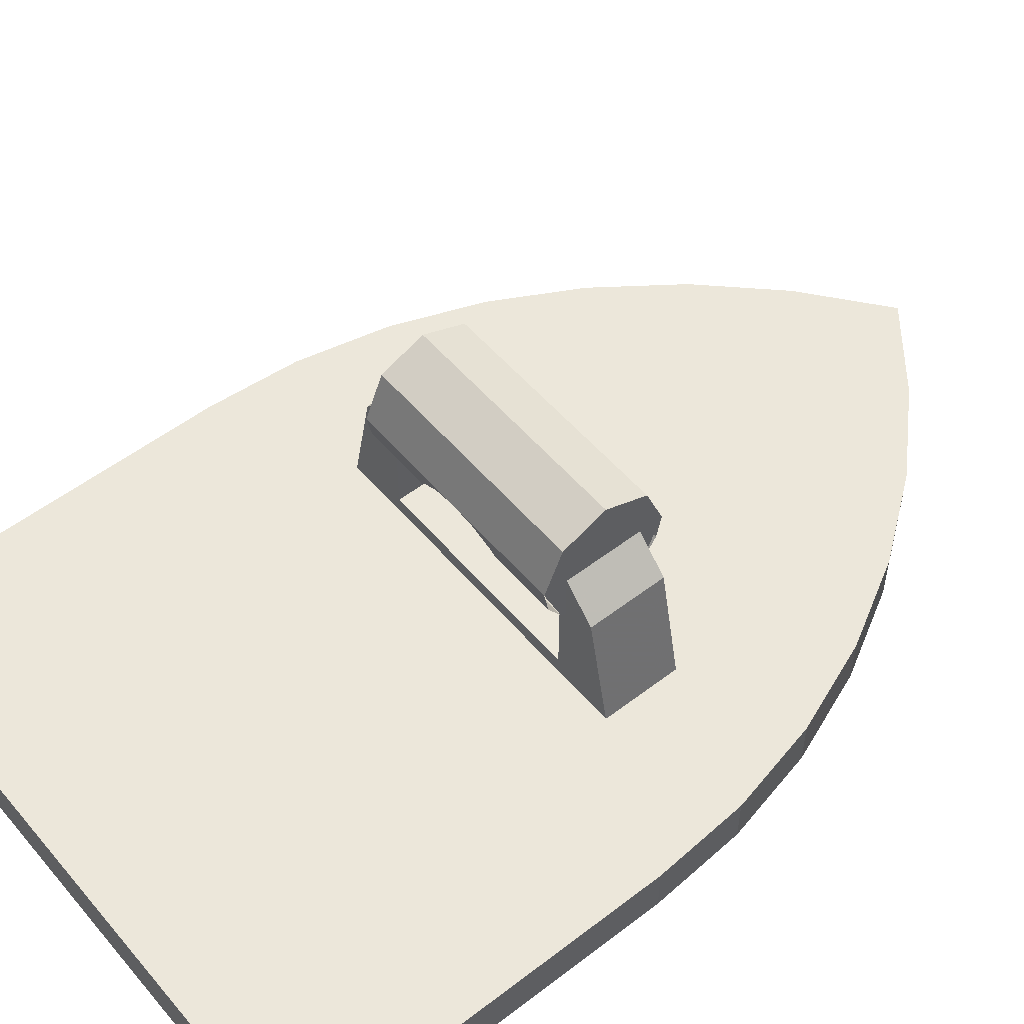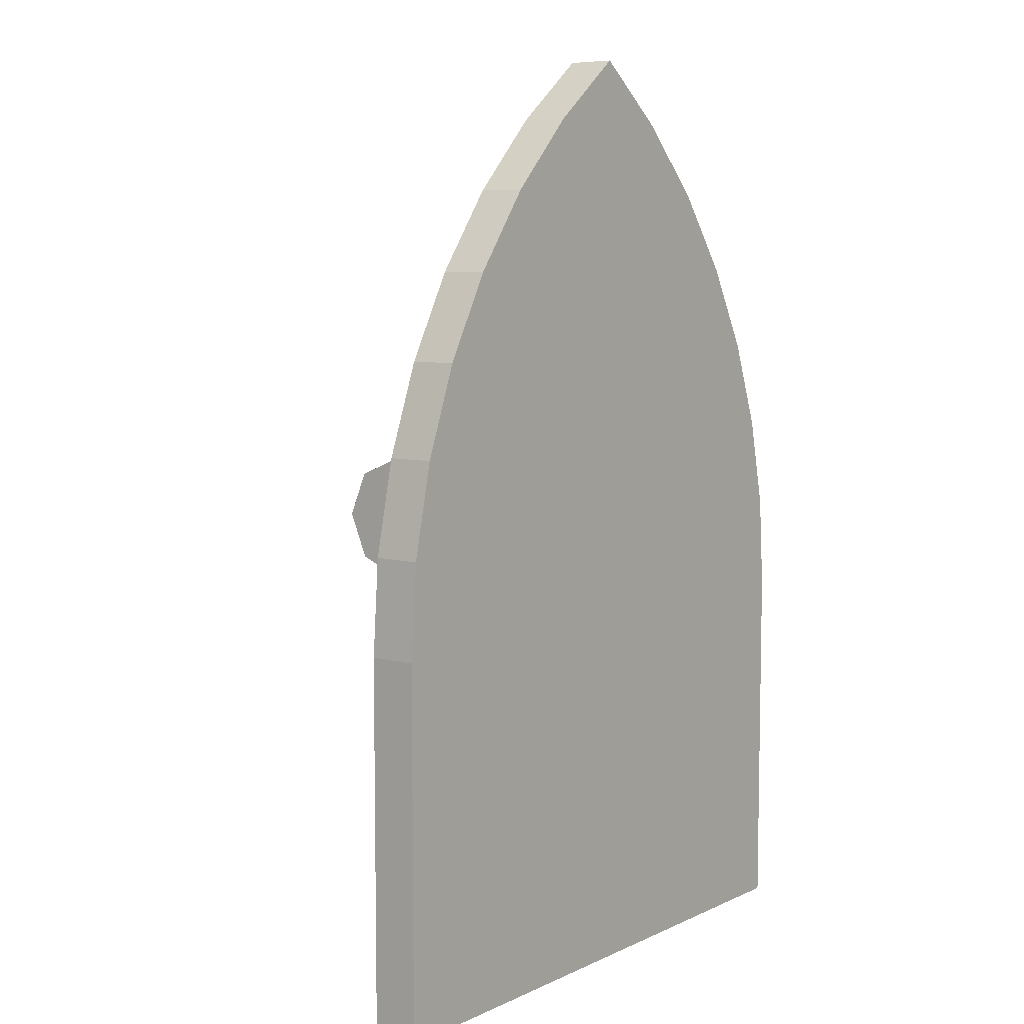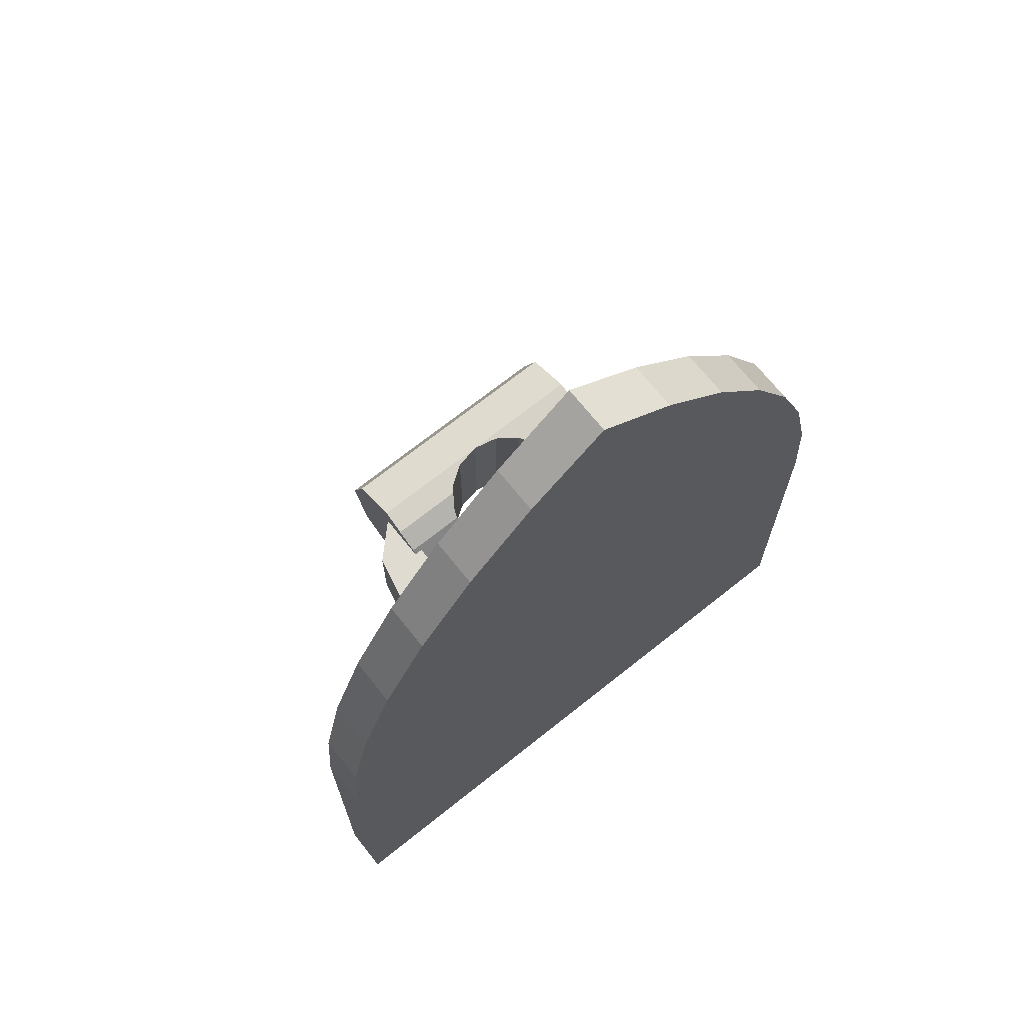
<metadata>
{"format":"obj","ext":"obj","renderer":"f3d","projection":"perspective","resolution":1024,"background":"white","views":[{"elev":53.4,"azim":50.7,"up":"+Z"},{"elev":7.0,"azim":127.8,"up":"+Y"},{"elev":69.9,"azim":141.4,"up":"+Y"}]}
</metadata>
<code>
v -0.978 -0.02482 -0.6
v -1 -0.325 -0.6
v -1 -0.325 -0.45
v -0.978 -0.02482 -0.45
v -0.9128 0.2703 -0.6
v -0.978 -0.02482 -0.6
v -0.978 -0.02482 -0.45
v -0.9128 0.2703 -0.45
v -0.8055 0.5553 -0.6
v -0.9128 0.2703 -0.6
v -0.9128 0.2703 -0.45
v -0.8055 0.5553 -0.45
v -0.6575 0.8251 -0.6
v -0.8055 0.5553 -0.6
v -0.8055 0.5553 -0.45
v -0.6575 0.8251 -0.45
v -0.4719 1.075 -0.6
v -0.6575 0.8251 -0.6
v -0.6575 0.8251 -0.45
v -0.4719 1.075 -0.45
v -0.2513 1.301 -0.6
v -0.4719 1.075 -0.6
v -0.4719 1.075 -0.45
v -0.2513 1.301 -0.45
v -1e-06 1.5 -0.6
v -0.2513 1.301 -0.6
v -0.2513 1.301 -0.45
v -1e-06 1.5 -0.45
v 0.978 -0.02482 -0.6
v 1 -0.325 -0.6
v 1 -0.325 -0.45
v 0.978 -0.02482 -0.45
v 0.9128 0.2703 -0.6
v 0.978 -0.02482 -0.6
v 0.978 -0.02482 -0.45
v 0.9128 0.2703 -0.45
v 0.8055 0.5553 -0.6
v 0.9128 0.2703 -0.6
v 0.9128 0.2703 -0.45
v 0.8055 0.5553 -0.45
v 0.6575 0.8251 -0.6
v 0.8055 0.5553 -0.6
v 0.8055 0.5553 -0.45
v 0.6575 0.8251 -0.45
v 0.4719 1.075 -0.6
v 0.6575 0.8251 -0.6
v 0.6575 0.8251 -0.45
v 0.4719 1.075 -0.45
v 0.2513 1.301 -0.6
v 0.4719 1.075 -0.6
v 0.4719 1.075 -0.45
v 0.2513 1.301 -0.45
v 1e-06 1.5 -0.6
v 0.2513 1.301 -0.6
v 0.2513 1.301 -0.45
v 1e-06 1.5 -0.45
v -1 -0.325 -0.45
v -0.978 -0.02482 -0.45
v -0.9128 0.2703 -0.45
v -1 -0.325 -0.45
v -0.9128 0.2703 -0.45
v -0.8055 0.5553 -0.45
v -1 -0.325 -0.45
v -0.8055 0.5553 -0.45
v -0.6575 0.8251 -0.45
v -1 -0.325 -0.45
v -0.6575 0.8251 -0.45
v -0.4719 1.075 -0.45
v -1 -0.325 -0.45
v -0.4719 1.075 -0.45
v -0.2513 1.301 -0.45
v -1 -0.325 -0.45
v -0.2513 1.301 -0.45
v -1e-06 1.5 -0.45
v 1 -0.325 -0.45
v 0.978 -0.02482 -0.45
v 0.9128 0.2703 -0.45
v 1 -0.325 -0.45
v 0.9128 0.2703 -0.45
v 0.8055 0.5553 -0.45
v 1 -0.325 -0.45
v 0.8055 0.5553 -0.45
v 0.6575 0.8251 -0.45
v 1 -0.325 -0.45
v 0.6575 0.8251 -0.45
v 0.4719 1.075 -0.45
v 1 -0.325 -0.45
v 0.4719 1.075 -0.45
v 0.2513 1.301 -0.45
v 1 -0.325 -0.45
v 0.2513 1.301 -0.45
v 1e-06 1.5 -0.45
v -1 -0.325 -0.45
v 1 -0.325 -0.45
v 0 1.5 -0.45
v 0.35 0.07655 -0.1848
v 0.35 0.125 -0.1524
v 0.35 0.125 -0.4
v 0.35 0 -0.2
v 0.35 0.07655 -0.1848
v 0.35 0.125 -0.4
v 0.35 0.125 -0.4
v 0.35 -0.125 -0.4
v 0.35 -0.07655 -0.1848
v 0.35 0 -0.2
v 0.35 -0.125 -0.4
v 0.35 -0.125 -0.1524
v 0.35 -0.07655 -0.1848
v -0.35 0.125 -0.4
v -0.35 0.125 -0.1524
v -0.35 0.07655 -0.1848
v -0.35 0.125 -0.4
v -0.35 0.07655 -0.1848
v -0.35 0 -0.2
v -0.35 0 -0.2
v -0.35 -0.07655 -0.1848
v -0.35 -0.125 -0.4
v -0.35 0.125 -0.4
v -0.35 -0.07655 -0.1848
v -0.35 -0.125 -0.1524
v -0.35 -0.125 -0.4
v 0 -0.2 0
v -0.375 -0.2 0
v -0.375 -0.197 -0.0152
v -0.07655 -0.197 -0.0152
v -0.07655 -0.197 -0.0152
v -0.375 -0.197 -0.0152
v -0.375 -0.1883 -0.0586
v -0.1414 -0.1883 -0.0586
v -0.1414 -0.1883 -0.0586
v -0.375 -0.1883 -0.0586
v -0.375 -0.1848 -0.07655
v -0.1534 -0.1848 -0.07655
v -0.1534 -0.1848 -0.07655
v -0.375 -0.1848 -0.07655
v -0.375 -0.1534 -0.1235
v -0.1848 -0.1534 -0.1235
v -0.1848 -0.1534 -0.1235
v -0.375 -0.1534 -0.1235
v -0.375 -0.1414 -0.1414
v -0.1883 -0.1414 -0.1414
v -0.1883 -0.1414 -0.1414
v -0.375 -0.1414 -0.1414
v -0.375 -0.125 -0.1524
v -0.35 -0.125 -0.1524
v -0.1883 -0.1414 -0.1414
v -0.35 -0.125 -0.1524
v -0.35 -0.07655 -0.1848
v -0.197 -0.07655 -0.1848
v -0.197 -0.07655 -0.1848
v -0.35 -0.07655 -0.1848
v -0.35 0 -0.2
v -0.2 0 -0.2
v -0.35 0 -0.2
v -0.35 0.07655 -0.1848
v -0.197 0.07655 -0.1848
v -0.2 0 -0.2
v -0.197 0.07655 -0.1848
v -0.35 0.07655 -0.1848
v -0.35 0.125 -0.1524
v -0.1883 0.1414 -0.1414
v -0.35 0.125 -0.1524
v -0.375 0.125 -0.1524
v -0.375 0.1414 -0.1414
v -0.1883 0.1414 -0.1414
v -0.375 0.1414 -0.1414
v -0.375 0.1534 -0.1235
v -0.1848 0.1534 -0.1235
v -0.1883 0.1414 -0.1414
v -0.375 0.1534 -0.1235
v -0.375 0.1848 -0.07655
v -0.1534 0.1848 -0.07655
v -0.1848 0.1534 -0.1235
v -0.375 0.1848 -0.07655
v -0.375 0.1883 -0.0586
v -0.1414 0.1883 -0.0586
v -0.1534 0.1848 -0.07655
v -0.375 0.1883 -0.0586
v -0.375 0.197 -0.0152
v -0.07655 0.197 -0.0152
v -0.1414 0.1883 -0.0586
v -0.375 0.197 -0.0152
v -0.375 0.2 0
v 0 0.2 0
v -0.07655 0.197 -0.0152
v 0.375 -0.197 -0.0152
v 0.375 -0.2 0
v 0 -0.2 0
v 0.07655 -0.197 -0.0152
v 0.375 -0.1883 -0.0586
v 0.375 -0.197 -0.0152
v 0.07655 -0.197 -0.0152
v 0.1414 -0.1883 -0.0586
v 0.375 -0.1848 -0.07655
v 0.375 -0.1883 -0.0586
v 0.1414 -0.1883 -0.0586
v 0.1534 -0.1848 -0.07655
v 0.375 -0.1534 -0.1235
v 0.375 -0.1848 -0.07655
v 0.1534 -0.1848 -0.07655
v 0.1848 -0.1534 -0.1235
v 0.375 -0.1414 -0.1414
v 0.375 -0.1534 -0.1235
v 0.1848 -0.1534 -0.1235
v 0.1883 -0.1414 -0.1414
v 0.35 -0.125 -0.1524
v 0.375 -0.125 -0.1524
v 0.375 -0.1414 -0.1414
v 0.1883 -0.1414 -0.1414
v 0.197 -0.07655 -0.1848
v 0.35 -0.07655 -0.1848
v 0.35 -0.125 -0.1524
v 0.1883 -0.1414 -0.1414
v 0.35 0 -0.2
v 0.35 -0.07655 -0.1848
v 0.197 -0.07655 -0.1848
v 0.2 0 -0.2
v 0.197 0.07655 -0.1848
v 0.35 0.07655 -0.1848
v 0.35 0 -0.2
v 0.2 0 -0.2
v 0.1883 0.1414 -0.1414
v 0.35 0.125 -0.1524
v 0.35 0.07655 -0.1848
v 0.197 0.07655 -0.1848
v 0.1883 0.1414 -0.1414
v 0.375 0.1414 -0.1414
v 0.375 0.125 -0.1524
v 0.35 0.125 -0.1524
v 0.1848 0.1534 -0.1235
v 0.375 0.1534 -0.1235
v 0.375 0.1414 -0.1414
v 0.1883 0.1414 -0.1414
v 0.1534 0.1848 -0.07655
v 0.375 0.1848 -0.07655
v 0.375 0.1534 -0.1235
v 0.1848 0.1534 -0.1235
v 0.1414 0.1883 -0.0586
v 0.375 0.1883 -0.0586
v 0.375 0.1848 -0.07655
v 0.1534 0.1848 -0.07655
v 0.07655 0.197 -0.0152
v 0.375 0.197 -0.0152
v 0.375 0.1883 -0.0586
v 0.1414 0.1883 -0.0586
v 0 0.2 0
v 0.375 0.2 0
v 0.375 0.197 -0.0152
v 0.07655 0.197 -0.0152
v 0.197 -0.07655 -0.1848
v 0.197 0.07655 -0.1848
v 0.2 0 -0.2
v 0.1883 -0.1414 -0.1414
v 0.1883 0.1414 -0.1414
v 0.197 0.07655 -0.1848
v 0.197 -0.07655 -0.1848
v 0.1848 -0.1534 -0.1235
v 0.1848 0.1534 -0.1235
v 0.1883 0.1414 -0.1414
v 0.1883 -0.1414 -0.1414
v 0.1534 -0.1848 -0.07655
v 0.1534 0.1848 -0.07655
v 0.1848 0.1534 -0.1235
v 0.1848 -0.1534 -0.1235
v 0.1414 -0.1883 -0.0586
v 0.1414 0.1883 -0.0586
v 0.1534 0.1848 -0.07655
v 0.1534 -0.1848 -0.07655
v 0.07655 -0.197 -0.0152
v 0.07655 0.197 -0.0152
v 0.1414 0.1883 -0.0586
v 0.1414 -0.1883 -0.0586
v 0 -0.2 0
v 0 0.2 0
v 0.07655 0.197 -0.0152
v 0.07655 -0.197 -0.0152
v -0.07655 0.197 -0.0152
v 0 0.2 0
v 0 -0.2 0
v -0.07655 -0.197 -0.0152
v -0.1414 0.1883 -0.0586
v -0.07655 0.197 -0.0152
v -0.07655 -0.197 -0.0152
v -0.1414 -0.1883 -0.0586
v -0.1534 0.1848 -0.07655
v -0.1414 0.1883 -0.0586
v -0.1414 -0.1883 -0.0586
v -0.1534 -0.1848 -0.07655
v -0.1848 0.1534 -0.1235
v -0.1534 0.1848 -0.07655
v -0.1534 -0.1848 -0.07655
v -0.1848 -0.1534 -0.1235
v -0.1883 0.1414 -0.1414
v -0.1848 0.1534 -0.1235
v -0.1848 -0.1534 -0.1235
v -0.1883 -0.1414 -0.1414
v -0.197 0.07655 -0.1848
v -0.1883 0.1414 -0.1414
v -0.1883 -0.1414 -0.1414
v -0.197 -0.07655 -0.1848
v -0.2 0 -0.2
v -0.197 0.07655 -0.1848
v -0.197 -0.07655 -0.1848
v 0.375 0 0
v 0.375 0.125 -0.1524
v 0.375 0.1414 -0.1414
v 0.375 -0.1414 -0.1414
v 0.375 -0.125 -0.1524
v 0.375 0 0
v -0.375 0 0
v -0.375 -0.125 -0.1524
v -0.375 -0.1414 -0.1414
v -0.375 0.1414 -0.1414
v -0.375 0.125 -0.1524
v -0.375 0 0
v -0.35 0.125 -0.4
v -0.35 -0.125 -0.4
v 0.35 -0.125 -0.4
v 0.35 0.125 -0.4
v -0.375 0 0
v -0.375 0.1414 -0.1414
v -0.375 0.2 0
v -0.375 0 0
v -0.375 0.2 0
v -0.375 0.1414 0.1414
v -0.375 0 0
v -0.375 0.1414 0.1414
v -0.375 0 0.2
v -0.375 0 0
v -0.375 0 0.2
v -0.375 -0.1414 0.1414
v -0.375 0 0
v -0.375 -0.1414 0.1414
v -0.375 -0.2 0
v -0.375 0 0
v -0.375 -0.2 0
v -0.375 -0.1414 -0.1414
v 0.375 0 0
v 0.375 0.1414 -0.1414
v 0.375 0.2 0
v 0.375 0 0
v 0.375 0.2 0
v 0.375 0.1414 0.1414
v 0.375 0 0
v 0.375 0.1414 0.1414
v 0.375 0 0.2
v 0.375 0 0
v 0.375 0 0.2
v 0.375 -0.1414 0.1414
v 0.375 0 0
v 0.375 -0.1414 0.1414
v 0.375 -0.2 0
v 0.375 0 0
v 0.375 -0.2 0
v 0.375 -0.1414 -0.1414
v 0.375 0.1414 0.1414
v 0.375 0.2 0
v 0 0.2 0
v 0 0.1414 0.1414
v 0.375 0 0.2
v 0.375 0.1414 0.1414
v 0 0.1414 0.1414
v 0 0 0.2
v 0.375 -0.1414 0.1414
v 0.375 0 0.2
v 0 0 0.2
v 0 -0.1414 0.1414
v 0.375 -0.2 0
v 0.375 -0.1414 0.1414
v 0 -0.1414 0.1414
v 0 -0.2 0
v 0 0.1414 0.1414
v 0 0.2 0
v -0.375 0.2 0
v -0.375 0.1414 0.1414
v 0 0 0.2
v 0 0.1414 0.1414
v -0.375 0.1414 0.1414
v -0.375 0 0.2
v 0 -0.1414 0.1414
v 0 0 0.2
v -0.375 0 0.2
v -0.375 -0.1414 0.1414
v 0 -0.2 0
v 0 -0.1414 0.1414
v -0.375 -0.1414 0.1414
v -0.375 -0.2 0
v -0.55 -0.125 -0.45
v 0.55 -0.125 -0.45
v 0.35 -0.125 -0.4
v -0.35 -0.125 -0.4
v 0.35 0.125 -0.4
v 0.55 0.125 -0.45
v -0.55 0.125 -0.45
v -0.35 0.125 -0.4
v 0.35 0.125 -0.1524
v 0.375 0.125 -0.1524
v 0.55 0.125 -0.45
v 0.35 0.125 -0.4
v 0.375 0.125 -0.1524
v 0.375 0.125 0
v 0.475 0.125 -0.1
v 0.55 0.125 -0.45
v 0.35 -0.125 -0.4
v 0.55 -0.125 -0.45
v 0.375 -0.125 -0.1524
v 0.35 -0.125 -0.1524
v 0.55 -0.125 -0.45
v 0.475 -0.125 -0.1
v 0.375 -0.125 0
v 0.375 -0.125 -0.1524
v 0.475 0.125 -0.1
v 0.375 0.125 0
v 0.375 -0.125 0
v 0.475 -0.125 -0.1
v 0.475 0.125 -0.1
v 0.475 -0.125 -0.1
v 0.55 -0.125 -0.45
v 0.55 0.125 -0.45
v -0.35 -0.125 -0.1524
v -0.375 -0.125 -0.1524
v -0.55 -0.125 -0.45
v -0.35 -0.125 -0.4
v -0.375 -0.125 -0.1524
v -0.375 -0.125 0
v -0.475 -0.125 -0.1
v -0.55 -0.125 -0.45
v -0.35 0.125 -0.4
v -0.55 0.125 -0.45
v -0.375 0.125 -0.1524
v -0.35 0.125 -0.1524
v -0.55 0.125 -0.45
v -0.475 0.125 -0.1
v -0.375 0.125 0
v -0.375 0.125 -0.1524
v -0.475 -0.125 -0.1
v -0.375 -0.125 0
v -0.375 0.125 0
v -0.475 0.125 -0.1
v -0.475 -0.125 -0.1
v -0.475 0.125 -0.1
v -0.55 0.125 -0.45
v -0.55 -0.125 -0.45
v -1 -1.5 -0.45
v -1 -0.325 -0.45
v 1 -0.325 -0.45
v 1 -1.5 -0.45
v 1 -1.5 -0.45
v 1 -0.325 -0.45
v 1 -0.325 -0.6
v 1 -1.5 -0.6
v -1 -0.325 -0.45
v -1 -1.5 -0.45
v -1 -1.5 -0.6
v -1 -0.325 -0.6
v -1 -1.5 -0.45
v 1 -1.5 -0.45
v 1 -1.5 -0.6
v -1 -1.5 -0.6
v 1 -0.325 -0.6
v 1 -1.5 -0.6
v -1 -1.5 -0.6
v -1 -0.325 -0.6
v -1 -0.325 -0.6
v -0.978 -0.02482 -0.6
v -0.9128 0.2703 -0.6
v -1 -0.325 -0.6
v -0.9128 0.2703 -0.6
v -0.8055 0.5553 -0.6
v -1 -0.325 -0.6
v -0.8055 0.5553 -0.6
v -0.6575 0.8251 -0.6
v -1 -0.325 -0.6
v -0.6575 0.8251 -0.6
v -0.4719 1.075 -0.6
v -1 -0.325 -0.6
v -0.4719 1.075 -0.6
v -0.2513 1.301 -0.6
v -1 -0.325 -0.6
v -0.2513 1.301 -0.6
v -1e-06 1.5 -0.6
v 1 -0.325 -0.6
v 0.978 -0.02482 -0.6
v 0.9128 0.2703 -0.6
v 1 -0.325 -0.6
v 0.9128 0.2703 -0.6
v 0.8055 0.5553 -0.6
v 1 -0.325 -0.6
v 0.8055 0.5553 -0.6
v 0.6575 0.8251 -0.6
v 1 -0.325 -0.6
v 0.6575 0.8251 -0.6
v 0.4719 1.075 -0.6
v 1 -0.325 -0.6
v 0.4719 1.075 -0.6
v 0.2513 1.301 -0.6
v 1 -0.325 -0.6
v 0.2513 1.301 -0.6
v 1e-06 1.5 -0.6
v 1 -0.325 -0.6
v -1 -0.325 -0.6
v 0 1.5 -0.6
g mesh504415
f 1 2 3
f 3 4 1
f 5 6 7
f 7 8 5
f 9 10 11
f 11 12 9
f 13 14 15
f 15 16 13
f 17 18 19
f 19 20 17
f 21 22 23
f 23 24 21
f 25 26 27
f 27 28 25
g mesh504421
f 29 31 30
f 31 29 32
f 33 35 34
f 35 33 36
f 37 39 38
f 39 37 40
f 41 43 42
f 43 41 44
f 45 47 46
f 47 45 48
f 49 51 50
f 51 49 52
f 53 55 54
f 55 53 56
g mesh504424
f 57 59 58
f 60 62 61
f 63 65 64
f 66 68 67
f 69 71 70
f 72 74 73
g mesh504426
f 75 76 77
f 78 79 80
f 81 82 83
f 84 85 86
f 87 88 89
f 90 91 92
f 93 94 95
g mesh504430
f 96 97 98
f 99 100 101
f 102 103 104
f 104 105 102
f 106 107 108
f 109 110 111
f 112 113 114
f 115 116 117
f 117 118 115
f 119 120 121
f 122 123 124
f 124 125 122
f 126 127 128
f 128 129 126
f 130 131 132
f 132 133 130
f 134 135 136
f 136 137 134
f 138 139 140
f 140 141 138
f 142 143 144
f 144 145 142
f 146 147 148
f 148 149 146
f 150 151 152
f 152 153 150
f 154 155 156
f 156 157 154
f 158 159 160
f 160 161 158
f 162 163 164
f 164 165 162
f 166 167 168
f 168 169 166
f 170 171 172
f 172 173 170
f 174 175 176
f 176 177 174
f 178 179 180
f 180 181 178
f 182 183 184
f 184 185 182
f 186 187 188
f 188 189 186
f 190 191 192
f 192 193 190
f 194 195 196
f 196 197 194
f 198 199 200
f 200 201 198
f 202 203 204
f 204 205 202
f 206 207 208
f 208 209 206
f 210 211 212
f 212 213 210
f 214 215 216
f 216 217 214
f 218 219 220
f 220 221 218
f 222 223 224
f 224 225 222
f 226 227 228
f 228 229 226
f 230 231 232
f 232 233 230
f 234 235 236
f 236 237 234
f 238 239 240
f 240 241 238
f 242 243 244
f 244 245 242
f 246 247 248
f 248 249 246
f 250 251 252
f 253 254 255
f 255 256 253
f 257 258 259
f 259 260 257
f 261 262 263
f 263 264 261
f 265 266 267
f 267 268 265
f 269 270 271
f 271 272 269
f 273 274 275
f 275 276 273
f 277 278 279
f 279 280 277
f 281 282 283
f 283 284 281
f 285 286 287
f 287 288 285
f 289 290 291
f 291 292 289
f 293 294 295
f 295 296 293
f 297 298 299
f 299 300 297
f 301 302 303
f 304 305 306
f 307 308 309
f 310 311 312
f 313 314 315
g mesh504433
f 316 317 318
f 318 319 316
g mesh504435
f 320 322 321
f 323 325 324
f 326 328 327
f 329 331 330
f 332 334 333
f 335 337 336
g mesh504437
f 338 339 340
f 341 342 343
f 344 345 346
f 347 348 349
f 350 351 352
f 353 354 355
g mesh504439
f 356 357 358
f 358 359 356
f 360 361 362
f 362 363 360
f 364 365 366
f 366 367 364
f 368 369 370
f 370 371 368
g mesh504441
f 372 373 374
f 374 375 372
f 376 377 378
f 378 379 376
f 380 381 382
f 382 383 380
f 384 385 386
f 386 387 384
g mesh504444
f 388 389 390
f 390 391 388
f 392 393 394
f 394 395 392
g mesh504445
f 396 397 398
f 398 399 396
f 400 401 402
f 402 403 400
f 404 405 406
f 406 407 404
f 408 409 410
f 410 411 408
g mesh504446
f 412 413 414
f 414 415 412
f 416 417 418
f 418 419 416
g mesh504448
f 420 421 422
f 422 423 420
f 424 425 426
f 426 427 424
f 428 429 430
f 430 431 428
f 432 433 434
f 434 435 432
g mesh504449
f 436 437 438
f 438 439 436
f 440 441 442
f 442 443 440
g mesh504453
f 444 446 445
f 446 444 447
g mesh504454
f 448 450 449
f 450 448 451
g mesh504455
f 452 454 453
f 454 452 455
g mesh504456
f 456 458 457
f 458 456 459
f 460 461 462
f 462 463 460
g mesh504459
f 464 465 466
f 467 468 469
f 470 471 472
f 473 474 475
f 476 477 478
f 479 480 481
g mesh504461
f 482 484 483
f 485 487 486
f 488 490 489
f 491 493 492
f 494 496 495
f 497 499 498
f 500 501 502

</code>
